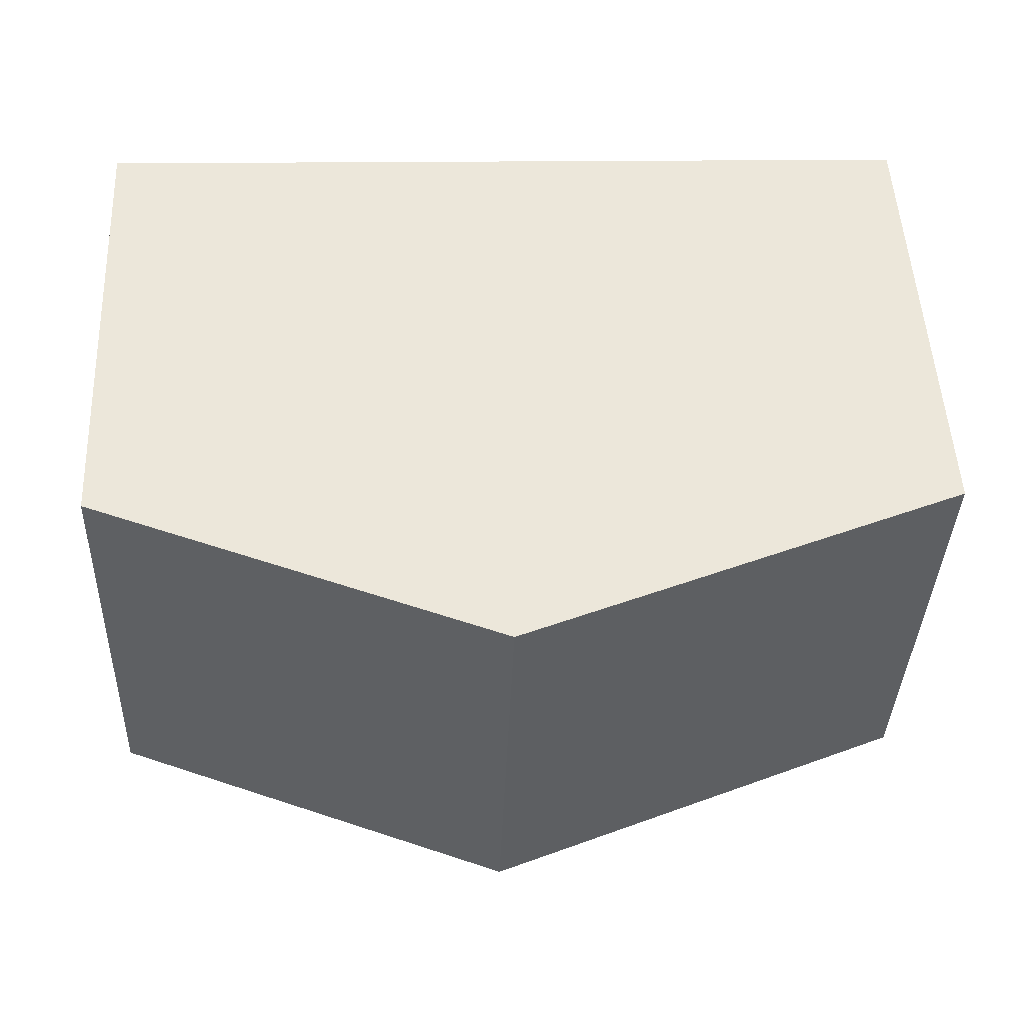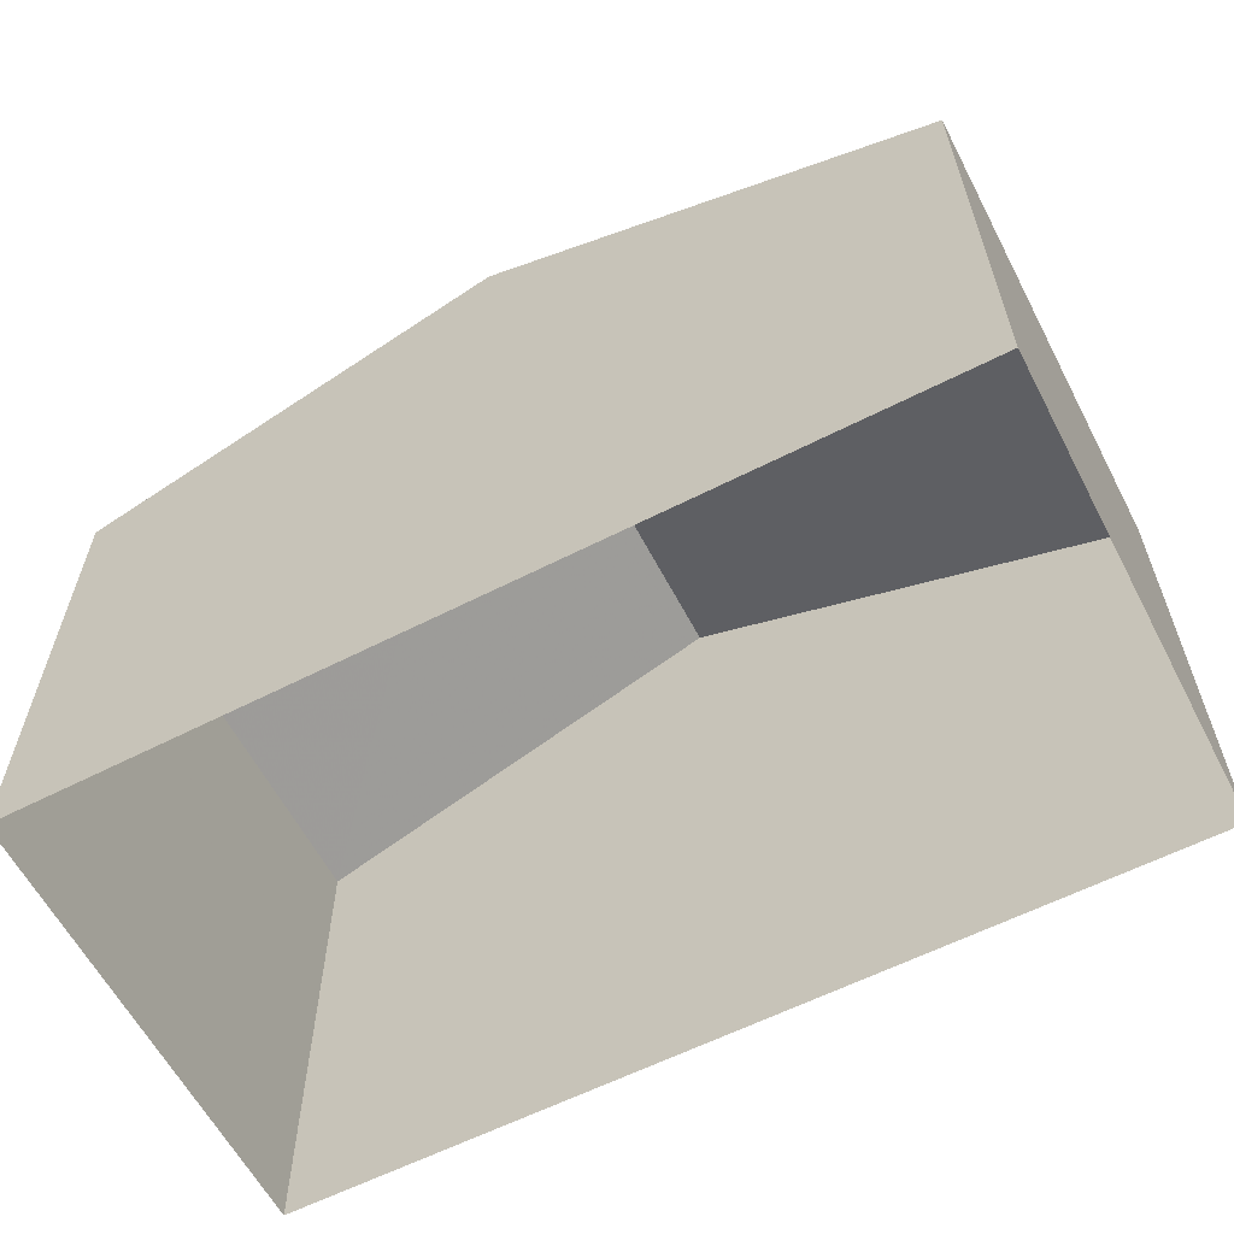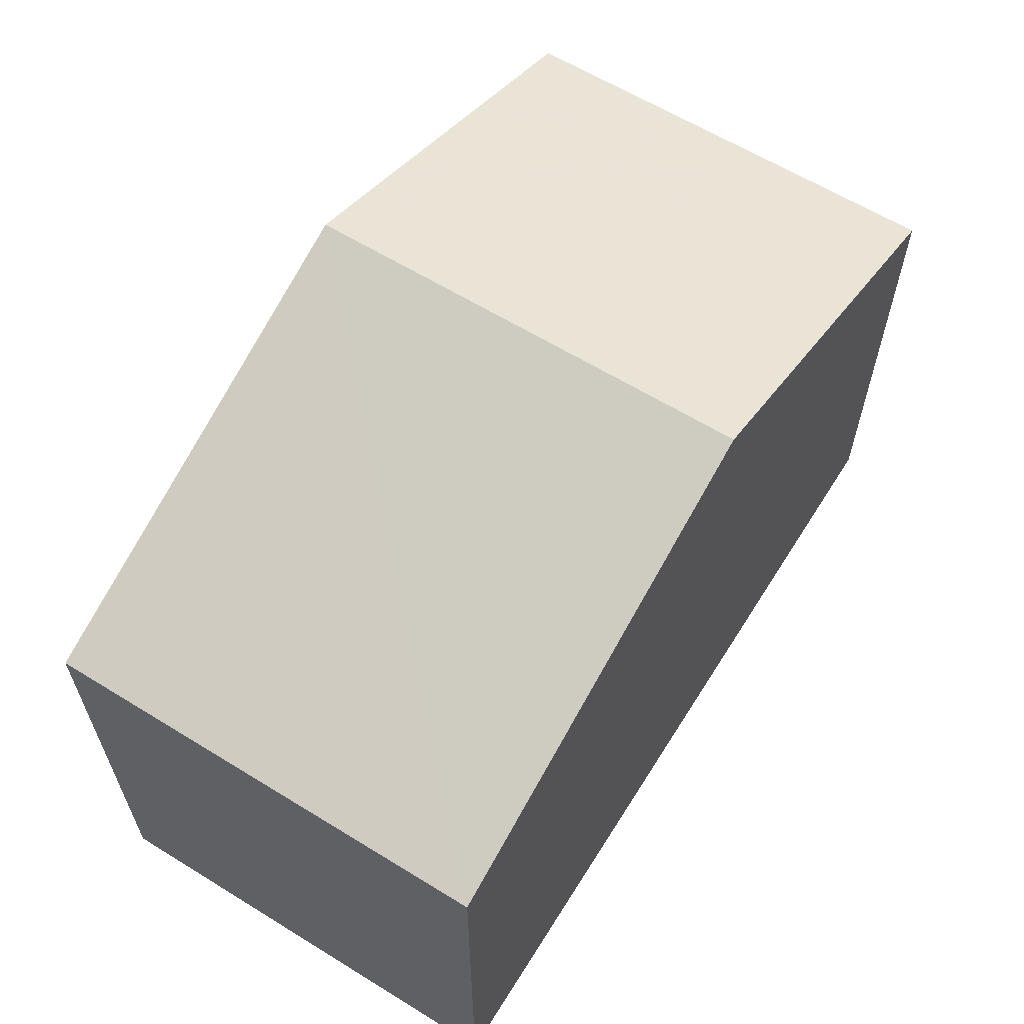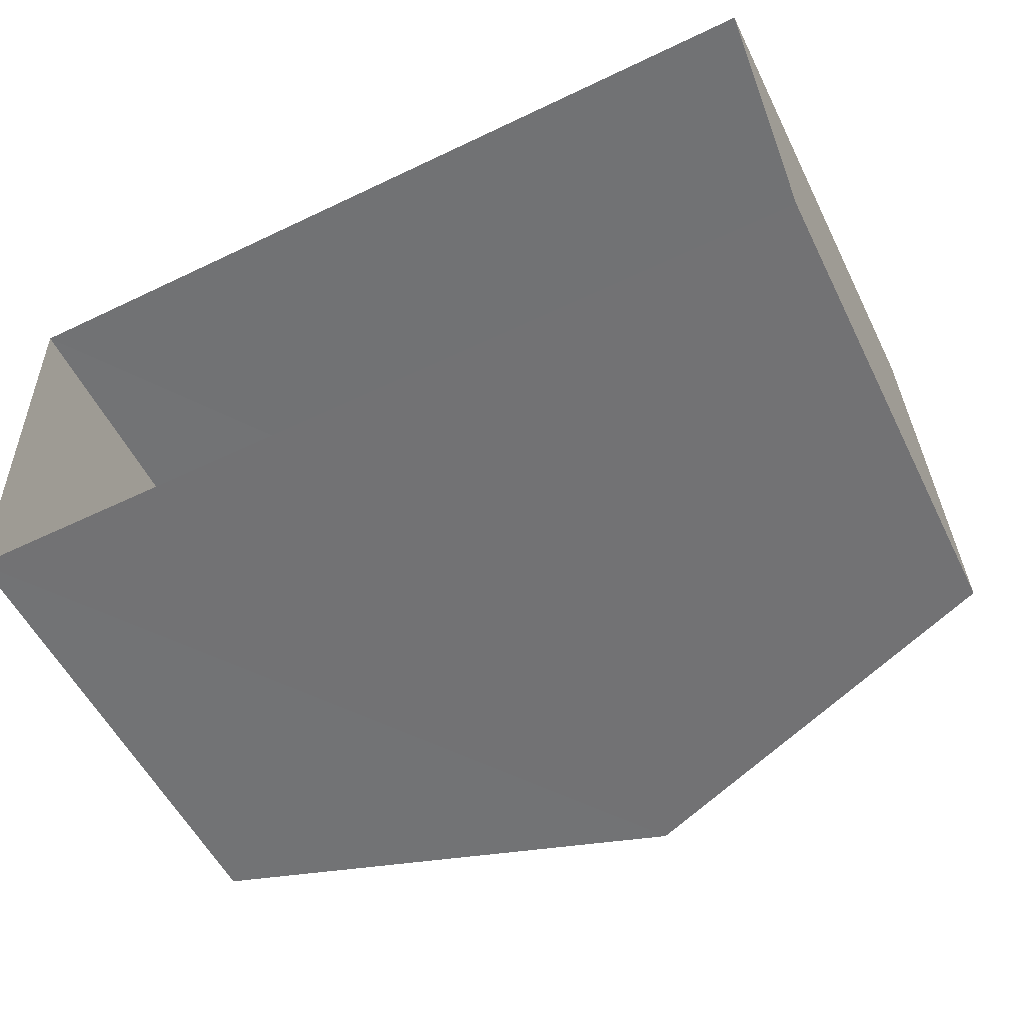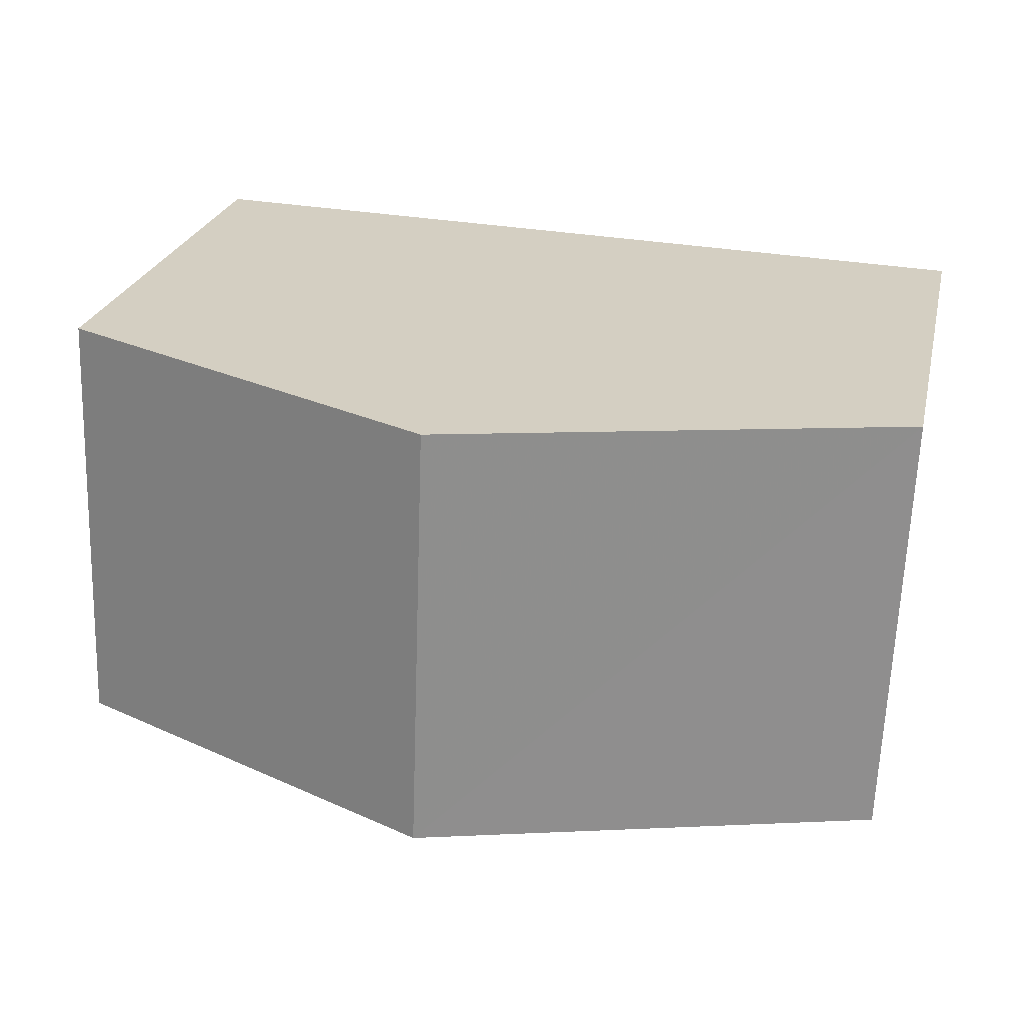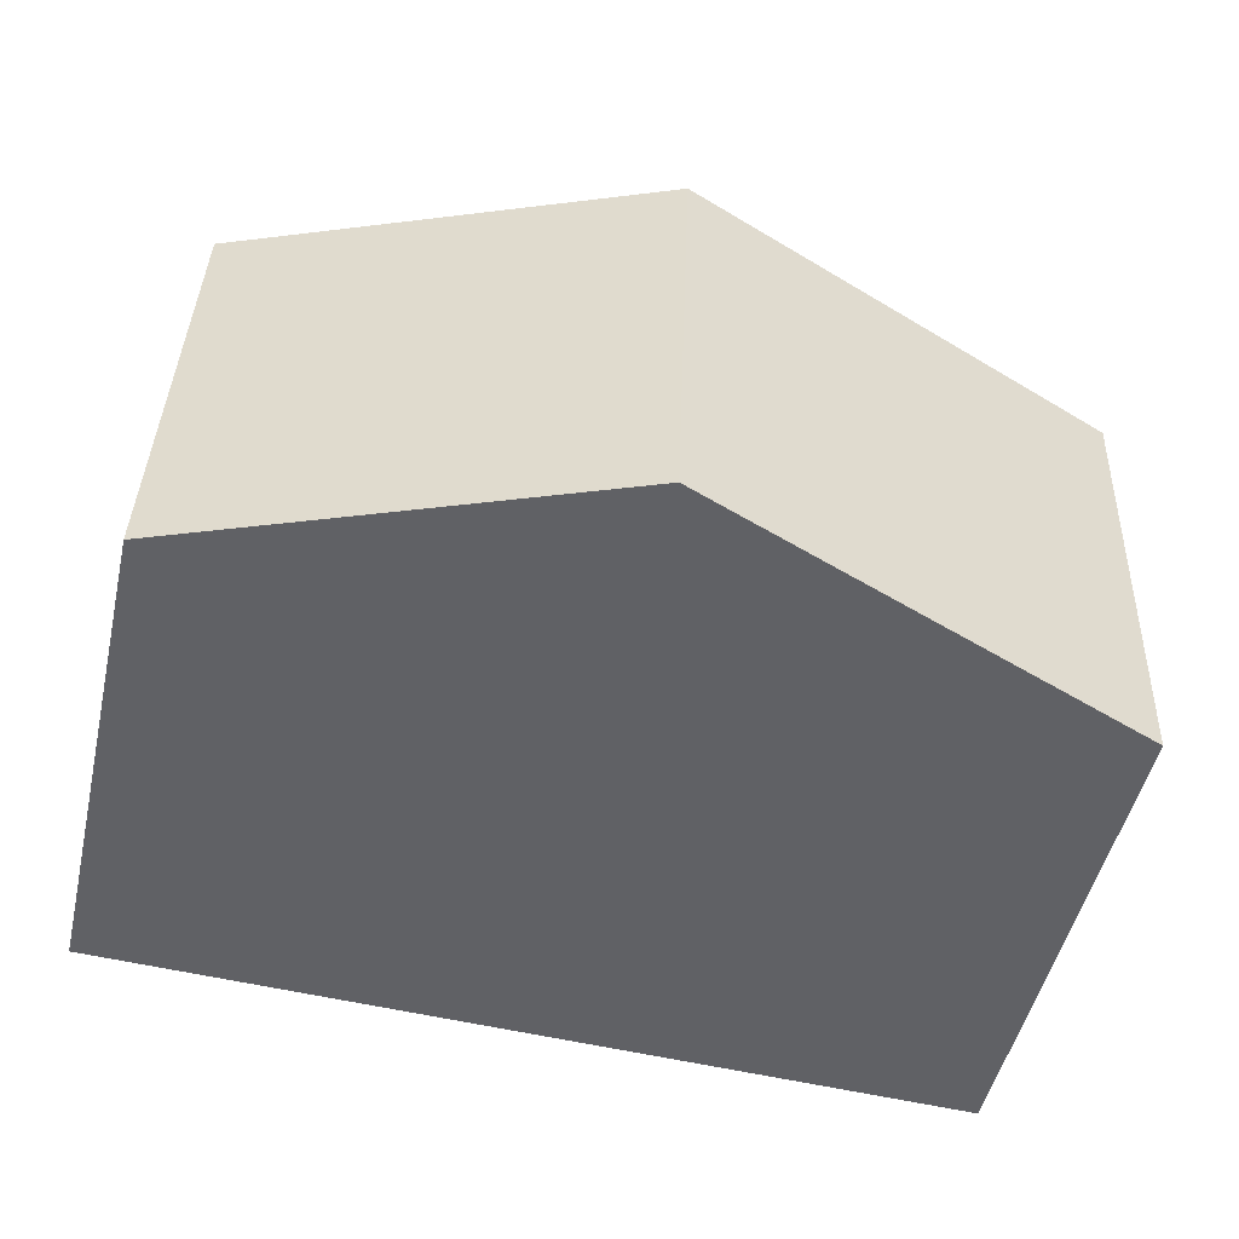
<metadata>
{"format":"obj","ext":"obj","renderer":"f3d","projection":"perspective","resolution":1024,"background":"white","views":[{"elev":51.5,"azim":-2.7,"up":"+Y"},{"elev":-60.7,"azim":25.4,"up":"+Z"},{"elev":61.8,"azim":120.0,"up":"+Z"},{"elev":-54.6,"azim":-154.0,"up":"+Y"},{"elev":24.7,"azim":12.7,"up":"+Y"},{"elev":-50.0,"azim":-12.9,"up":"+Y"}]}
</metadata>
<code>
v -3.723e+05 -1.034e+05 33.08
v -3.723e+05 -1.034e+05 33.08
v -3.723e+05 -1.034e+05 33.08
v -3.723e+05 -1.034e+05 33.08
v -3.723e+05 -1.034e+05 41.85
v -3.723e+05 -1.034e+05 39.66
v -3.723e+05 -1.034e+05 41.85
v -3.723e+05 -1.034e+05 39.66
v -3.723e+05 -1.034e+05 39.66
v -3.723e+05 -1.034e+05 39.66
f 1 2 3
f 4 1 3
f 5 6 7
f 5 8 6
f 9 10 5
f 7 9 5
f 10 1 5
f 1 4 5
f 4 8 5
f 9 2 1
f 10 9 1
f 6 4 3
f 6 8 4
f 6 3 7
f 3 2 7
f 2 9 7

</code>
